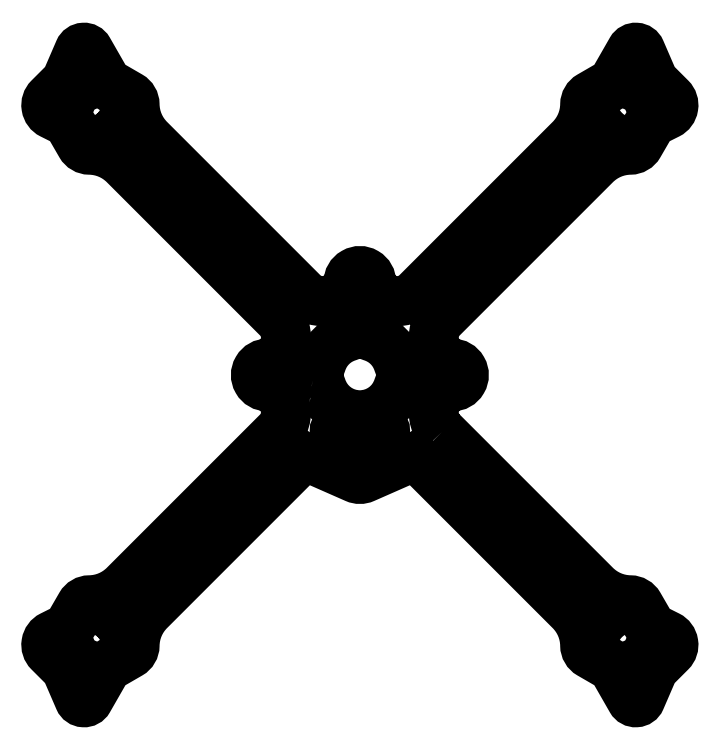
<metadata>
{"format":"dxf","ext":"dxf","renderer":"ezdxf+matplotlib","layout":"modelspace","background":"white","min_lineweight":24,"dpi":150}
</metadata>
<code>
0
SECTION
2
ENTITIES
0
CIRCLE
8
0
10
54.09
20
-54.09
30
0
40
2
210
0
220
-0
230
1
0
CIRCLE
8
0
10
58.59
20
-54.09
30
0
40
1
210
0
220
-0
230
1
0
CIRCLE
8
0
10
54.09
20
-49.59
30
0
40
1
210
0
220
-0
230
1
0
CIRCLE
8
0
10
54.09
20
-58.59
30
0
40
1
210
0
220
-0
230
1
0
CIRCLE
8
0
10
49.59
20
-54.09
30
0
40
1
210
0
220
-0
230
1
0
LWPOLYLINE
8
0
90
86
70
1
43
0
10
16.28
20
-11.33
10
46.67
20
-41.72
10
46.76
20
-41.81
42
0.1953
10
53.7
20
-44.74
42
-0.2639
10
55.4
20
-45.74
10
57.23
20
-48.91
42
0.1466
10
59.32
20
-50.87
10
61.16
20
-51.79
42
-0.5119
10
61.68
20
-55
10
59.01
20
-57.66
42
0.0946
10
57.96
20
-59.21
10
55.72
20
-64.39
42
-0.6176
10
53.93
20
-64.49
10
50.87
20
-59.15
42
0.1322
10
49.04
20
-57.31
10
45.74
20
-55.4
42
-0.2639
10
44.74
20
-53.7
42
0.1953
10
41.81
20
-46.76
10
13.46
20
-18.4
42
0.3093
10
7.906
20
-17.36
10
0.9063
20
-20.44
42
-0.2103
10
-0.9063
20
-20.44
10
-7.906
20
-17.36
42
0.3093
10
-13.46
20
-18.4
10
-41.81
20
-46.76
42
0.1953
10
-44.74
20
-53.7
42
-0.2639
10
-45.74
20
-55.4
10
-49.04
20
-57.31
42
0.1322
10
-50.87
20
-59.15
10
-53.93
20
-64.49
42
-0.6176
10
-55.72
20
-64.39
10
-57.96
20
-59.21
42
0.0946
10
-59.01
20
-57.66
10
-61.68
20
-55
42
-0.5119
10
-61.16
20
-51.79
10
-59.32
20
-50.87
42
0.1466
10
-57.23
20
-48.91
10
-55.4
20
-45.74
42
-0.2639
10
-53.7
20
-44.74
42
0.1953
10
-46.76
20
-41.81
10
-46.67
20
-41.72
10
-16.29
20
-11.34
42
0.5541
10
-18.38
20
-2.25
42
-1.005
10
-18.36
20
2.25
42
0.5531
10
-16.28
20
11.33
10
-46.67
20
41.72
10
-46.76
20
41.81
42
0.1953
10
-53.7
20
44.74
42
-0.2639
10
-55.4
20
45.74
10
-57.23
20
48.91
42
0.1466
10
-59.32
20
50.87
10
-61.16
20
51.79
42
-0.5119
10
-61.68
20
55
10
-59.01
20
57.66
42
0.0946
10
-57.96
20
59.21
10
-55.72
20
64.39
42
-0.6176
10
-53.93
20
64.49
10
-50.87
20
59.15
42
0.1322
10
-49.04
20
57.31
10
-45.74
20
55.4
42
-0.2639
10
-44.74
20
53.7
42
0.1953
10
-41.81
20
46.76
10
-11.34
20
16.29
42
0.5541
10
-2.25
20
18.38
42
-1.005
10
2.25
20
18.36
42
0.5531
10
11.33
20
16.28
10
41.81
20
46.76
42
0.1953
10
44.74
20
53.7
42
-0.2639
10
45.74
20
55.4
10
49.04
20
57.31
42
0.1322
10
50.87
20
59.15
10
53.93
20
64.49
42
-0.6176
10
55.72
20
64.39
10
57.96
20
59.21
42
0.0946
10
59.01
20
57.66
10
61.68
20
55
42
-0.5119
10
61.16
20
51.79
10
59.32
20
50.87
42
0.1466
10
57.23
20
48.91
10
55.4
20
45.74
42
-0.2639
10
53.7
20
44.74
42
0.1953
10
46.76
20
41.81
10
46.67
20
41.72
10
16.29
20
11.34
42
0.5541
10
18.38
20
2.25
42
-1.005
10
18.36
20
-2.25
42
0.5531
0
CIRCLE
8
0
10
-49.59
20
-54.09
30
0
40
1
210
0
220
-0
230
1
0
CIRCLE
8
0
10
-54.09
20
-58.59
30
0
40
1
210
0
220
0
230
1
0
CIRCLE
8
0
10
-54.09
20
-49.59
30
0
40
1
210
0
220
-0
230
1
0
CIRCLE
8
0
10
-58.59
20
-54.09
30
0
40
1
210
0
220
0
230
1
0
CIRCLE
8
0
10
-54.09
20
-54.09
30
0
40
2
210
0
220
-0
230
1
0
CIRCLE
8
0
10
-8
20
-8
30
0
40
1
210
0
220
-0
230
1
0
CIRCLE
8
0
10
8
20
-8
30
0
40
1
210
0
220
-0
230
1
0
CIRCLE
8
0
10
-8
20
8
30
0
40
1
210
0
220
-0
230
1
0
LWPOLYLINE
8
0
90
12
70
1
43
0
10
-9.39
20
-0.9971
42
-0.3068
10
-7.634
20
-2.393
42
0.7345
10
7.634
20
-2.393
42
-0.3068
10
9.39
20
-0.9971
42
0.9266
10
9.39
20
0.9971
42
-0.3068
10
7.634
20
2.393
42
0.2456
10
2.393
20
7.634
42
-0.3068
10
0.9971
20
9.39
42
0.9266
10
-0.9971
20
9.39
42
-0.3068
10
-2.393
20
7.634
42
0.2456
10
-7.634
20
2.393
42
-0.3068
10
-9.39
20
0.9971
42
0.9266
0
CIRCLE
8
0
10
8
20
8
30
0
40
1
210
0
220
-0
230
1
0
CIRCLE
8
0
10
1.076e-14
20
-18.38
30
0
40
1
210
0
220
0
230
1
0
CIRCLE
8
0
10
-8.188e-15
20
18.38
30
0
40
1
210
0
220
-0
230
1
0
CIRCLE
8
0
10
-18.38
20
-6.939e-15
30
0
40
1
210
0
220
0
230
1
0
CIRCLE
8
0
10
18.38
20
4.718e-15
30
0
40
1
210
0
220
0
230
1
0
LWPOLYLINE
8
0
90
8
70
1
43
0
10
4
20
-10.13
42
-0.4142
10
5
20
-11.13
10
5
20
-15.13
42
-0.4142
10
4
20
-16.13
10
-4
20
-16.13
42
-0.4142
10
-5
20
-15.13
10
-5
20
-11.13
42
-0.4142
10
-4
20
-10.13
0
CIRCLE
8
0
10
54.09
20
54.09
30
0
40
2
210
0
220
0
230
1
0
CIRCLE
8
0
10
58.59
20
54.09
30
0
40
1
210
0
220
-0
230
1
0
CIRCLE
8
0
10
54.09
20
49.59
30
0
40
1
210
0
220
0
230
1
0
CIRCLE
8
0
10
54.09
20
58.59
30
0
40
1
210
0
220
-0
230
1
0
CIRCLE
8
0
10
49.59
20
54.09
30
0
40
1
210
0
220
0
230
1
0
CIRCLE
8
0
10
-49.59
20
54.09
30
0
40
1
210
0
220
-0
230
1
0
CIRCLE
8
0
10
-54.09
20
58.59
30
0
40
1
210
0
220
-0
230
1
0
CIRCLE
8
0
10
-54.09
20
49.59
30
0
40
1
210
0
220
-0
230
1
0
CIRCLE
8
0
10
-58.59
20
54.09
30
0
40
1
210
0
220
-0
230
1
0
CIRCLE
8
0
10
-54.09
20
54.09
30
0
40
2
210
0
220
-0
230
1
0
ENDSEC
0
EOF

</code>
